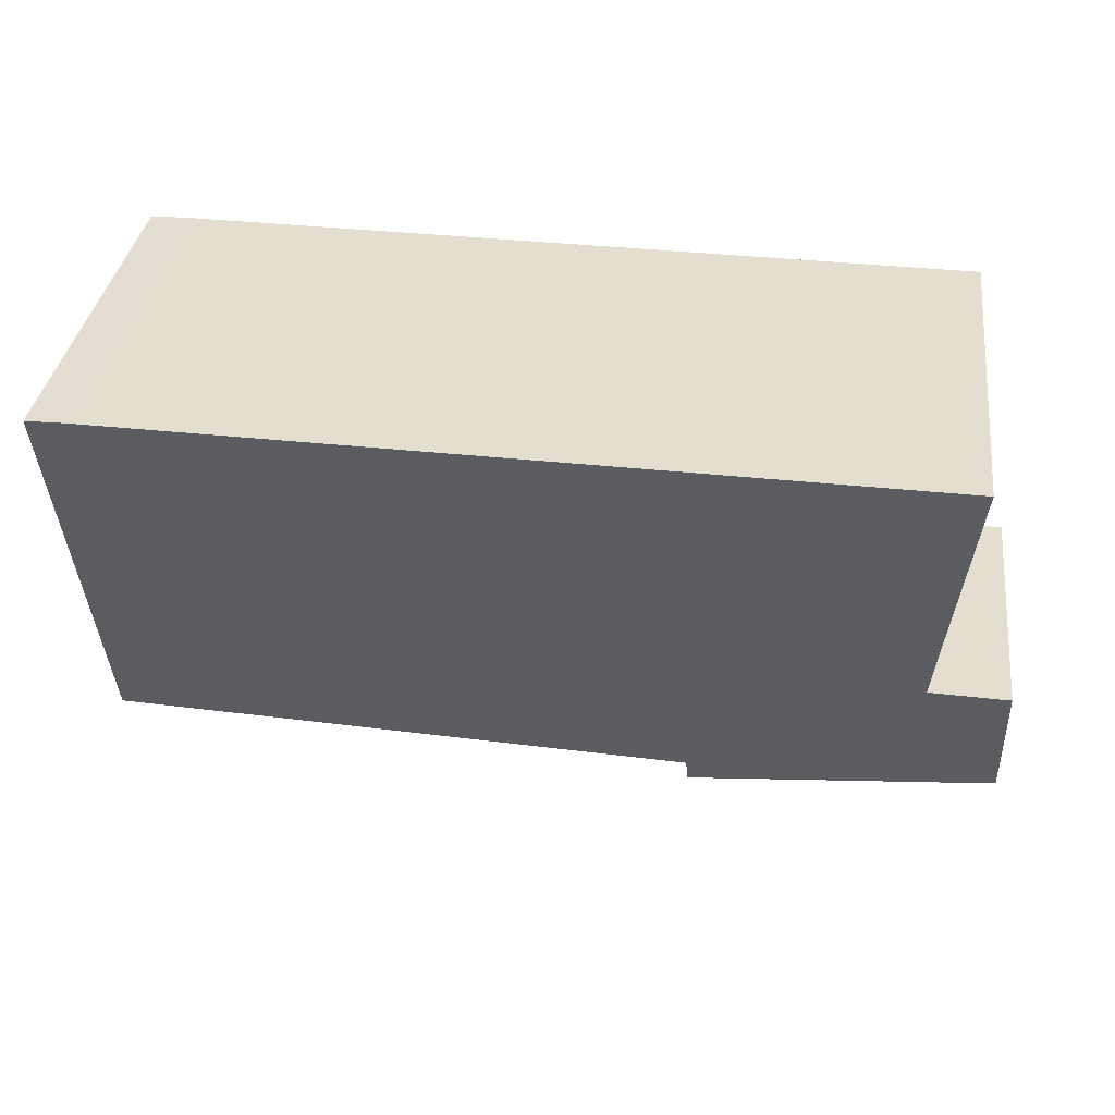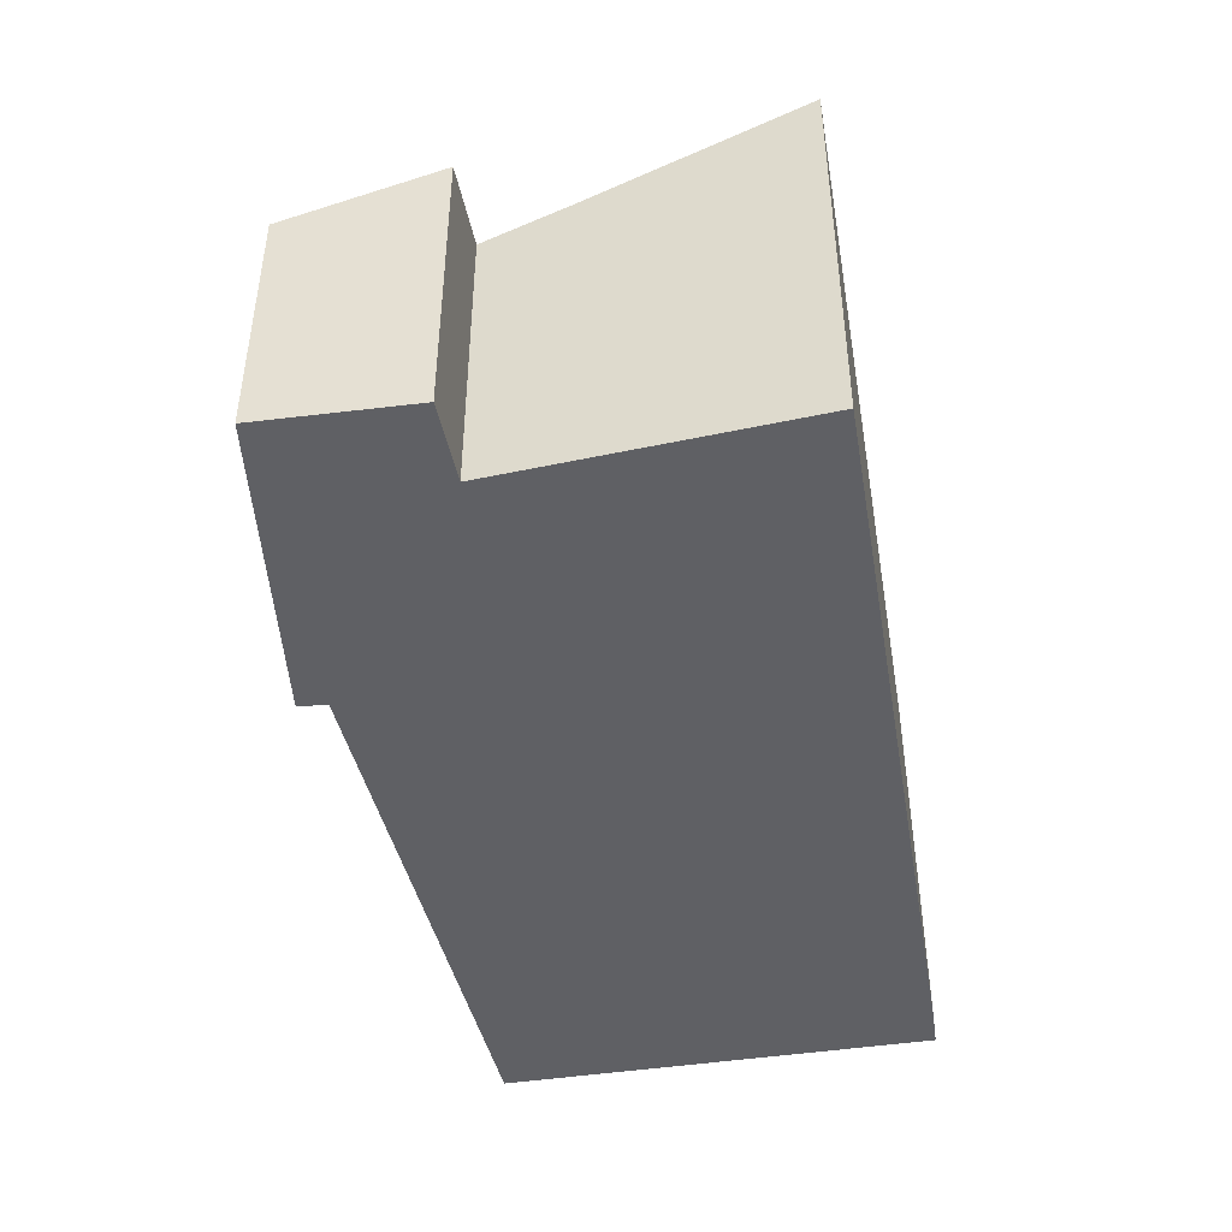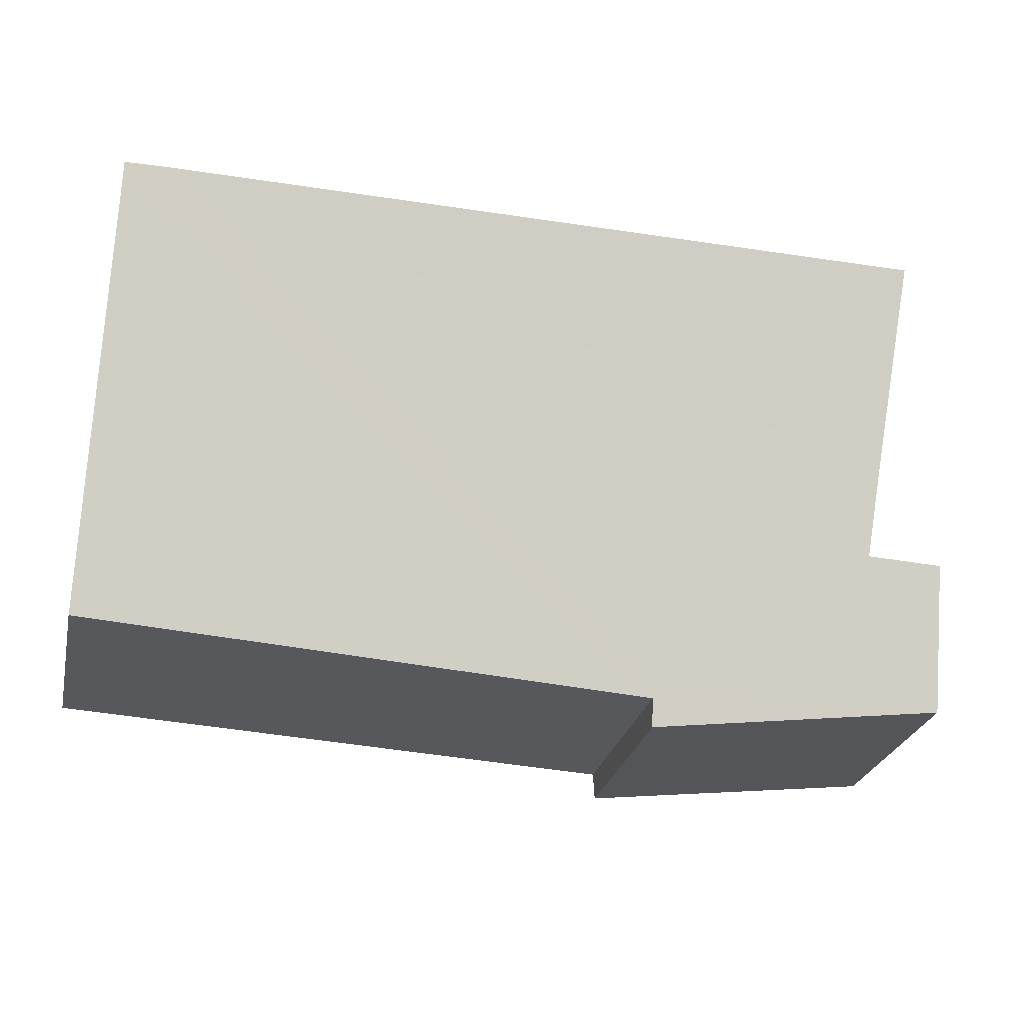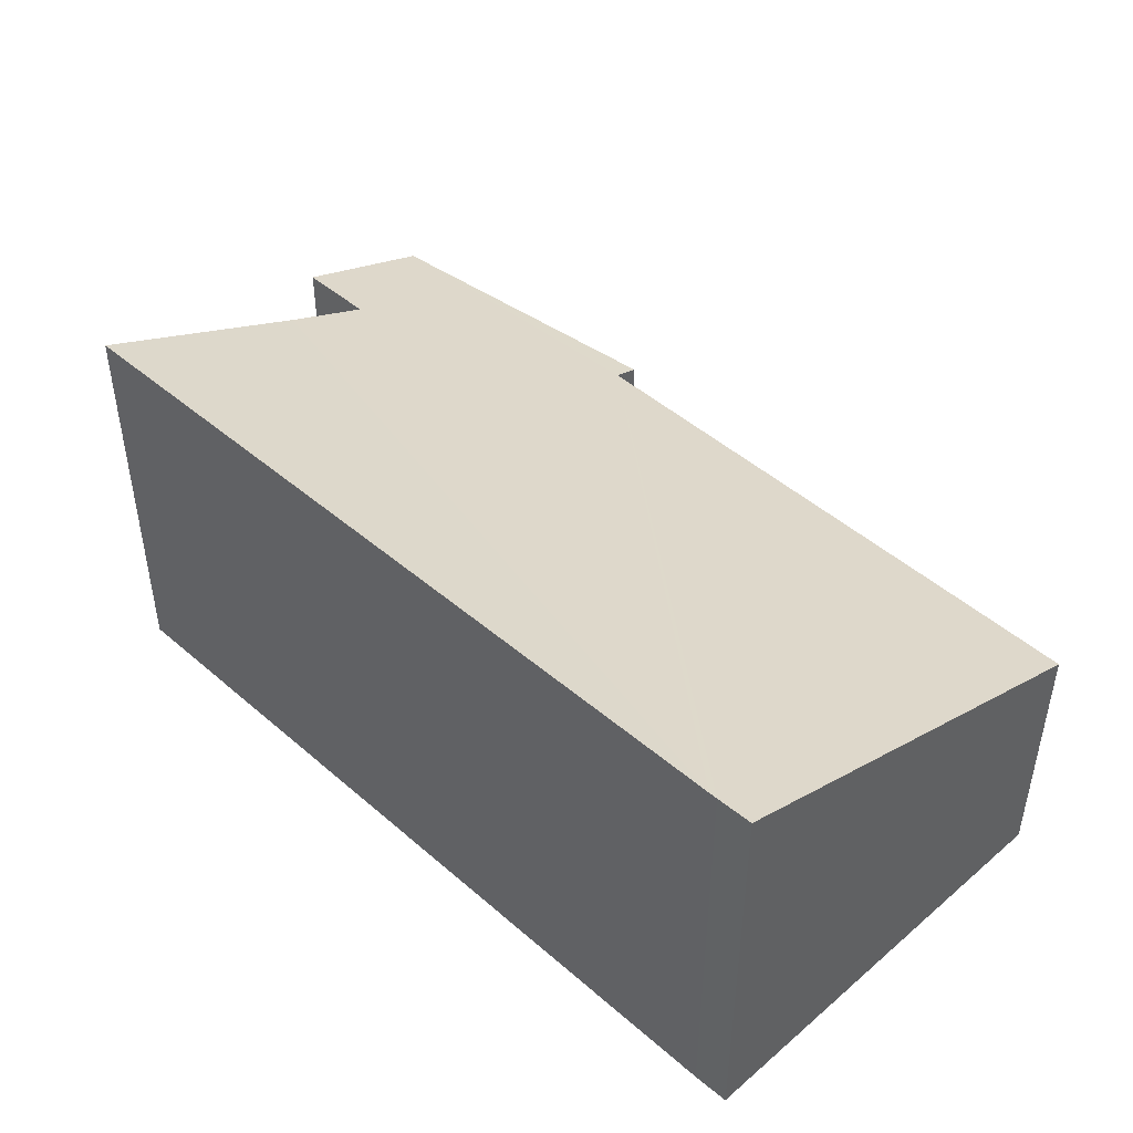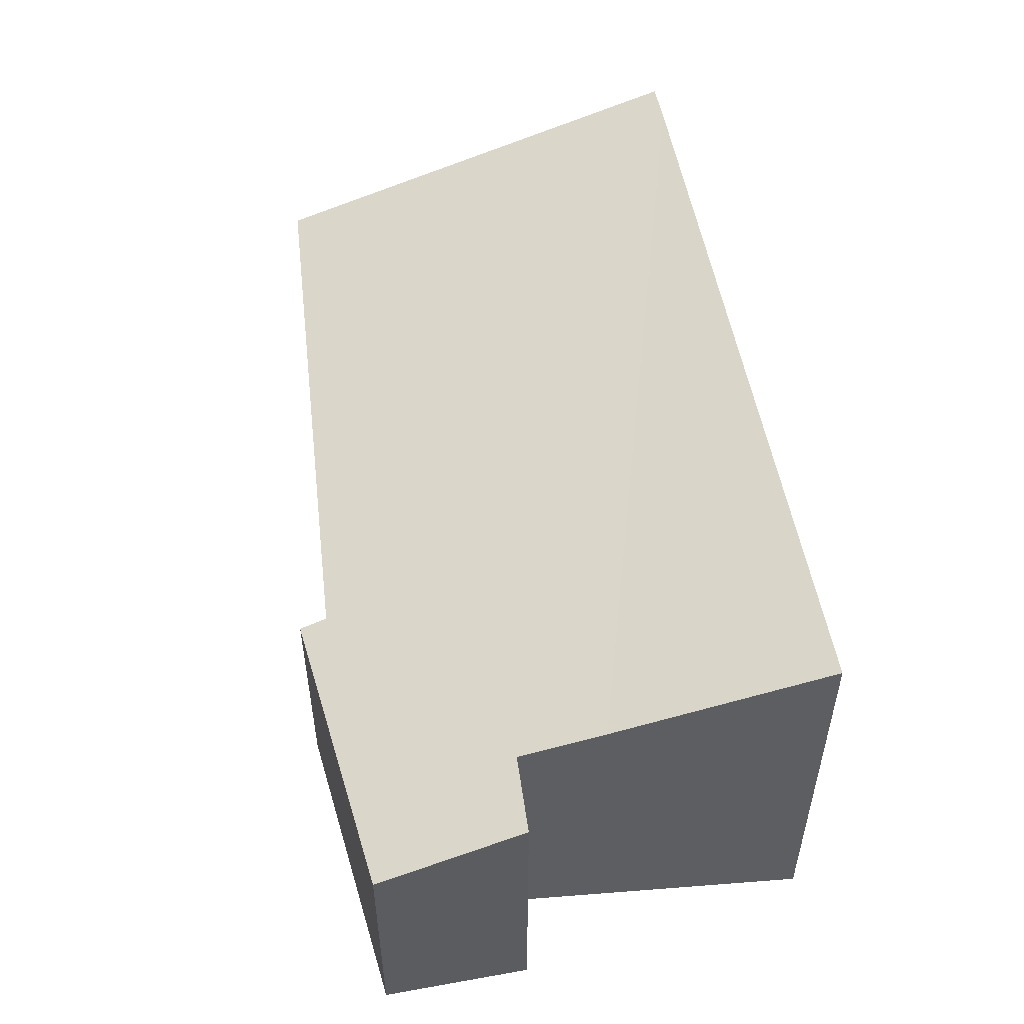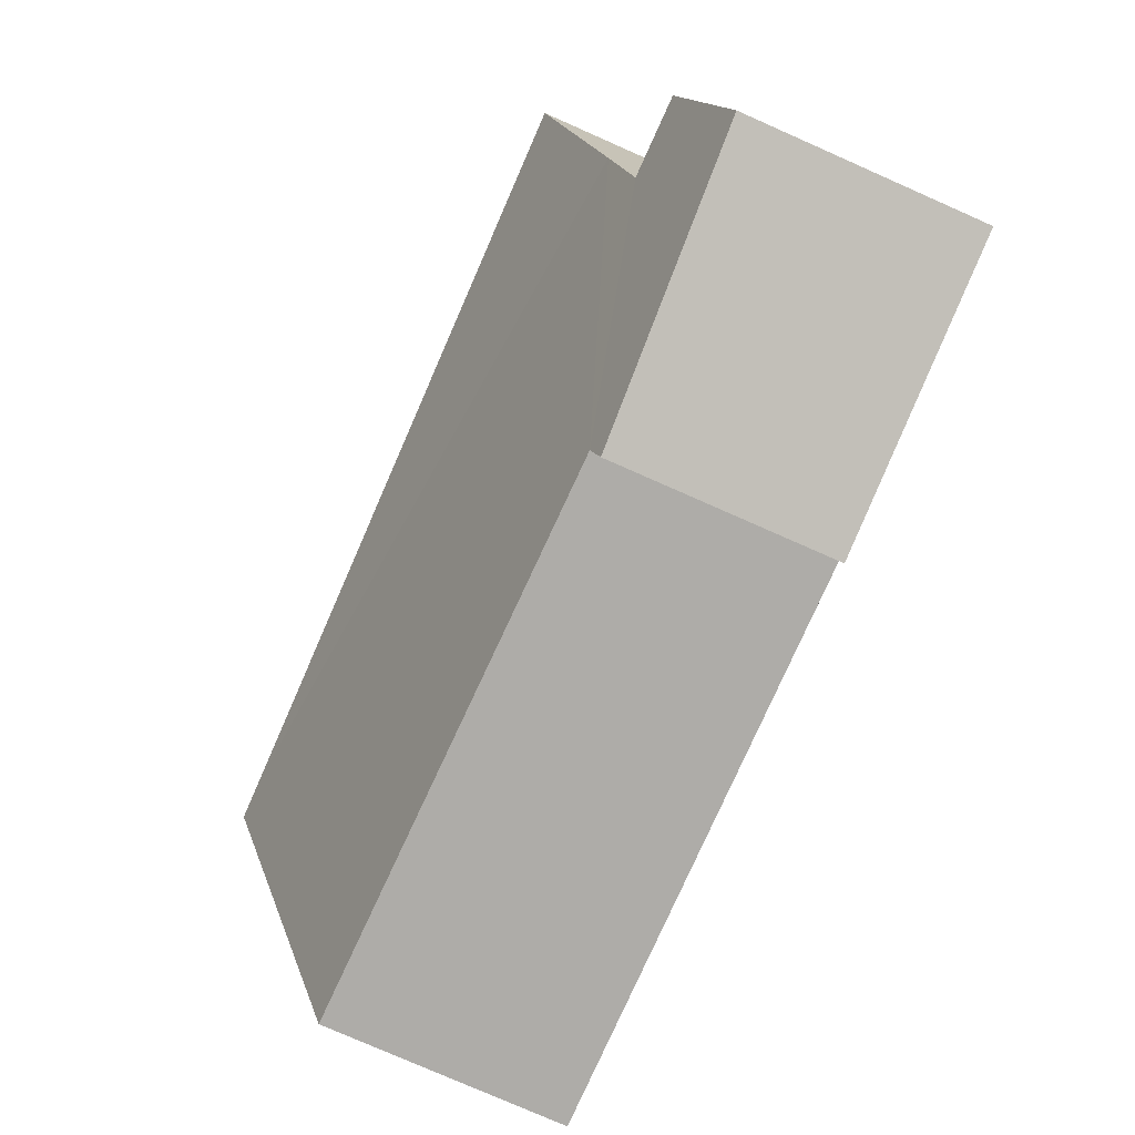
<metadata>
{"format":"obj","ext":"obj","renderer":"f3d","projection":"perspective","resolution":1024,"background":"white","views":[{"elev":35.7,"azim":-172.5,"up":"+Z"},{"elev":-43.7,"azim":-80.6,"up":"+Y"},{"elev":-27.1,"azim":167.2,"up":"+Z"},{"elev":44.3,"azim":44.6,"up":"+Y"},{"elev":51.4,"azim":-99.6,"up":"+Y"},{"elev":-79.6,"azim":-113.7,"up":"+Z"}]}
</metadata>
<code>
v  0 1.572 9.626e-17
v  2.045 1.556 -0.068
v  2.035 1.495 -0.251
v  0.022 1.897 0.968
v  0.55 1.904 0.984
v  5.852 2.588 2.968
v  5.903 1.634 0.124
v  5.62 2.588 2.972
v  5.566 2.588 2.972
v  0.504 2.091 1.54
v  0.388 2.59 2.931
v  0.022 -5.927e-17 0.968
v  0 0 0
v  0.388 -1.795e-16 2.931
v  0.55 -6.025e-17 0.984
v  0.504 -9.43e-17 1.54
v  5.566 -1.82e-16 2.972
v  5.62 -1.82e-16 2.972
v  5.852 -1.817e-16 2.968
v  5.903 -7.593e-18 0.124
v  2.045 4.164e-18 -0.068
v  2.035 1.537e-17 -0.251
g defaultobject
f 1 2 3
f 4 5 1
f 2 6 7
f 6 2 8
f 8 2 9
f 9 2 10
f 10 2 5
f 5 2 1
f 9 10 11
f 1 12 4
f 12 1 13
f 10 14 11
f 14 10 5
f 14 5 15
f 14 15 16
f 4 15 5
f 15 4 12
f 14 9 11
f 9 14 17
f 9 17 8
f 8 17 18
f 18 6 8
f 6 18 19
f 19 7 6
f 7 19 20
f 21 3 2
f 3 21 22
f 20 2 7
f 2 20 21
f 3 13 1
f 13 3 22
f 18 20 19
f 20 18 17
f 20 17 14
f 20 14 21
f 21 14 22
f 22 14 16
f 22 16 15
f 22 15 13
f 13 15 12

</code>
